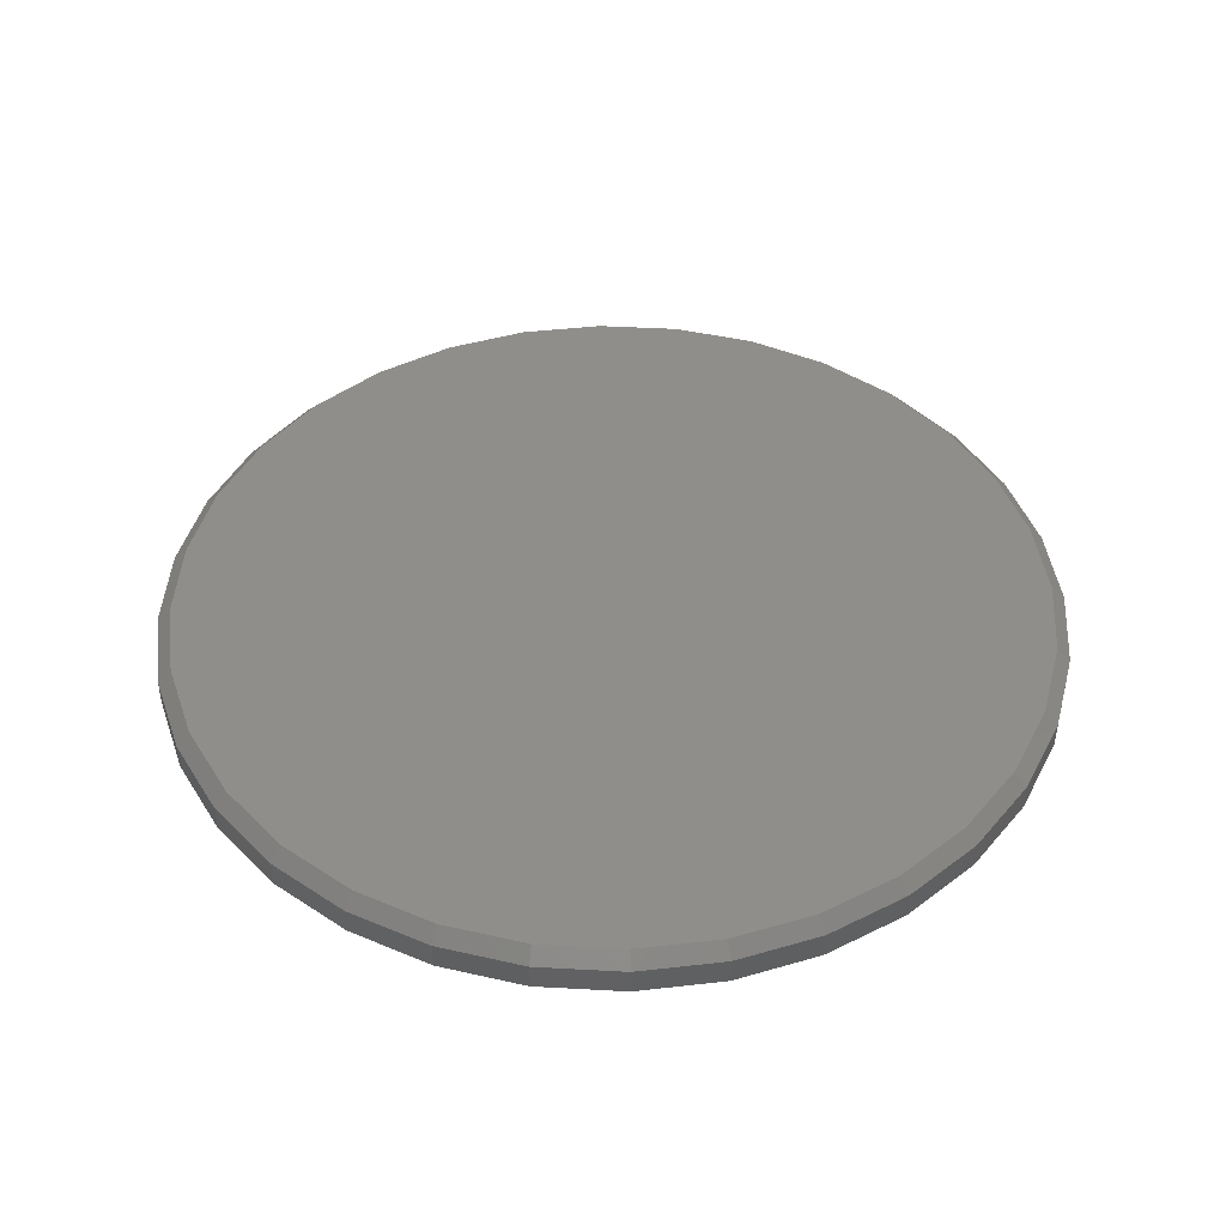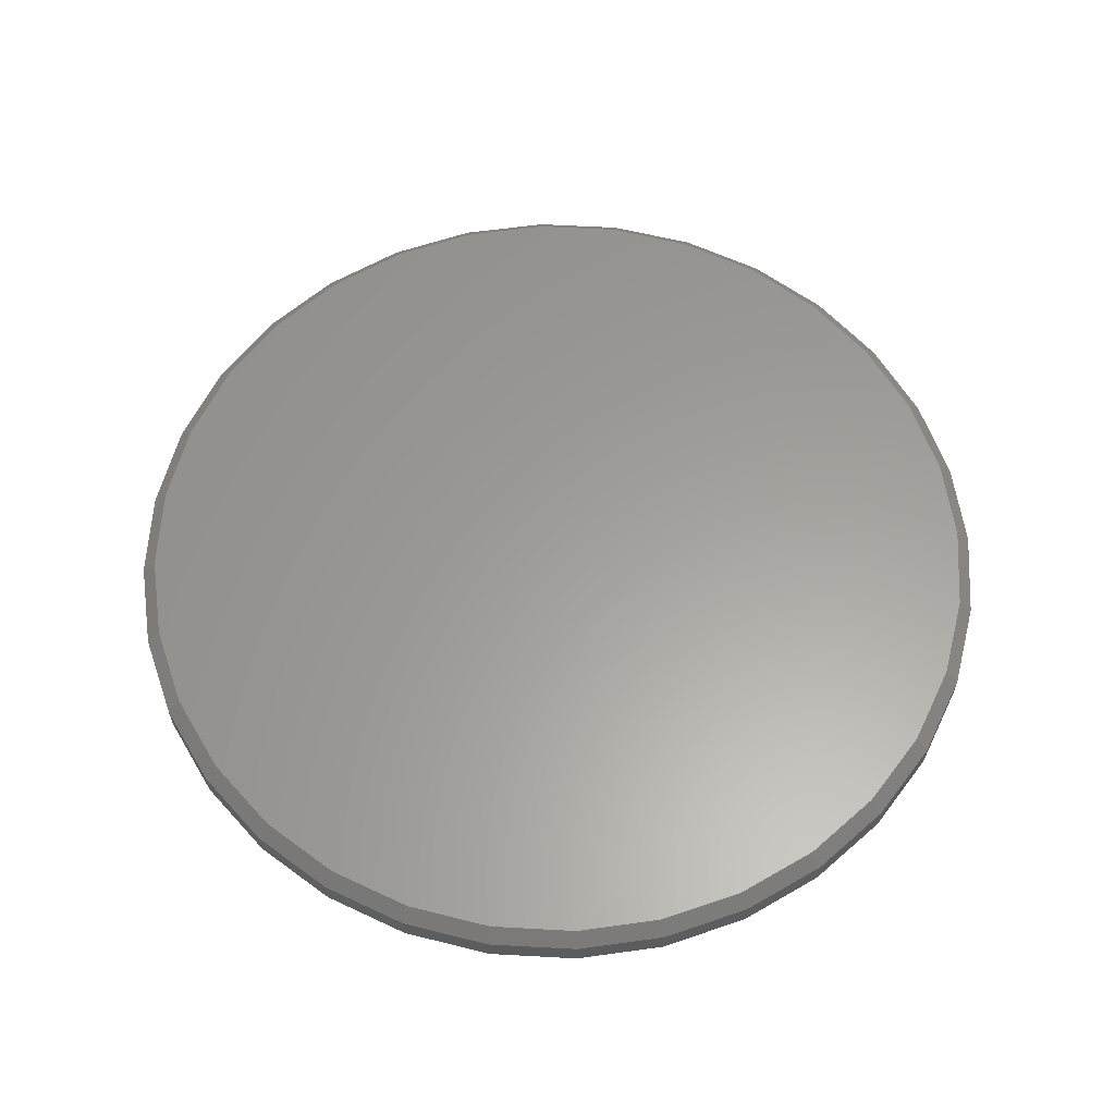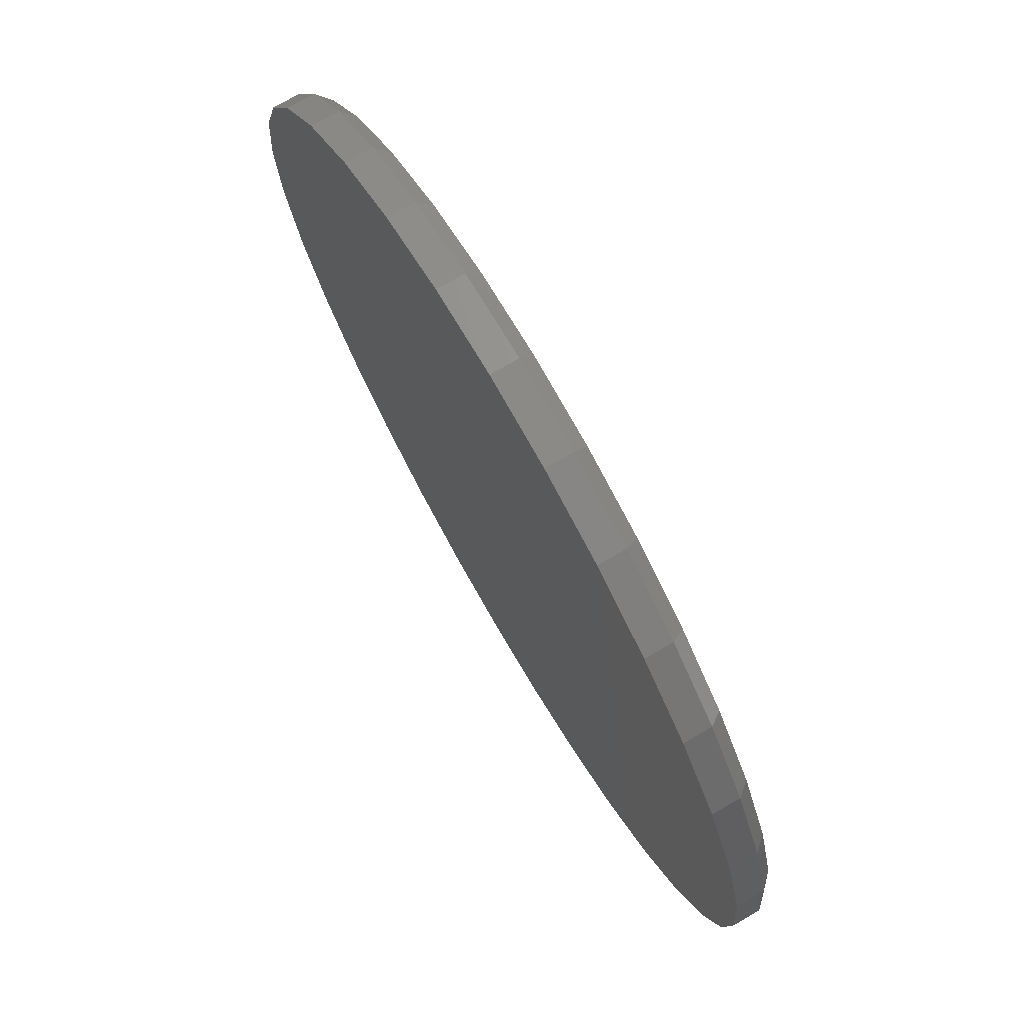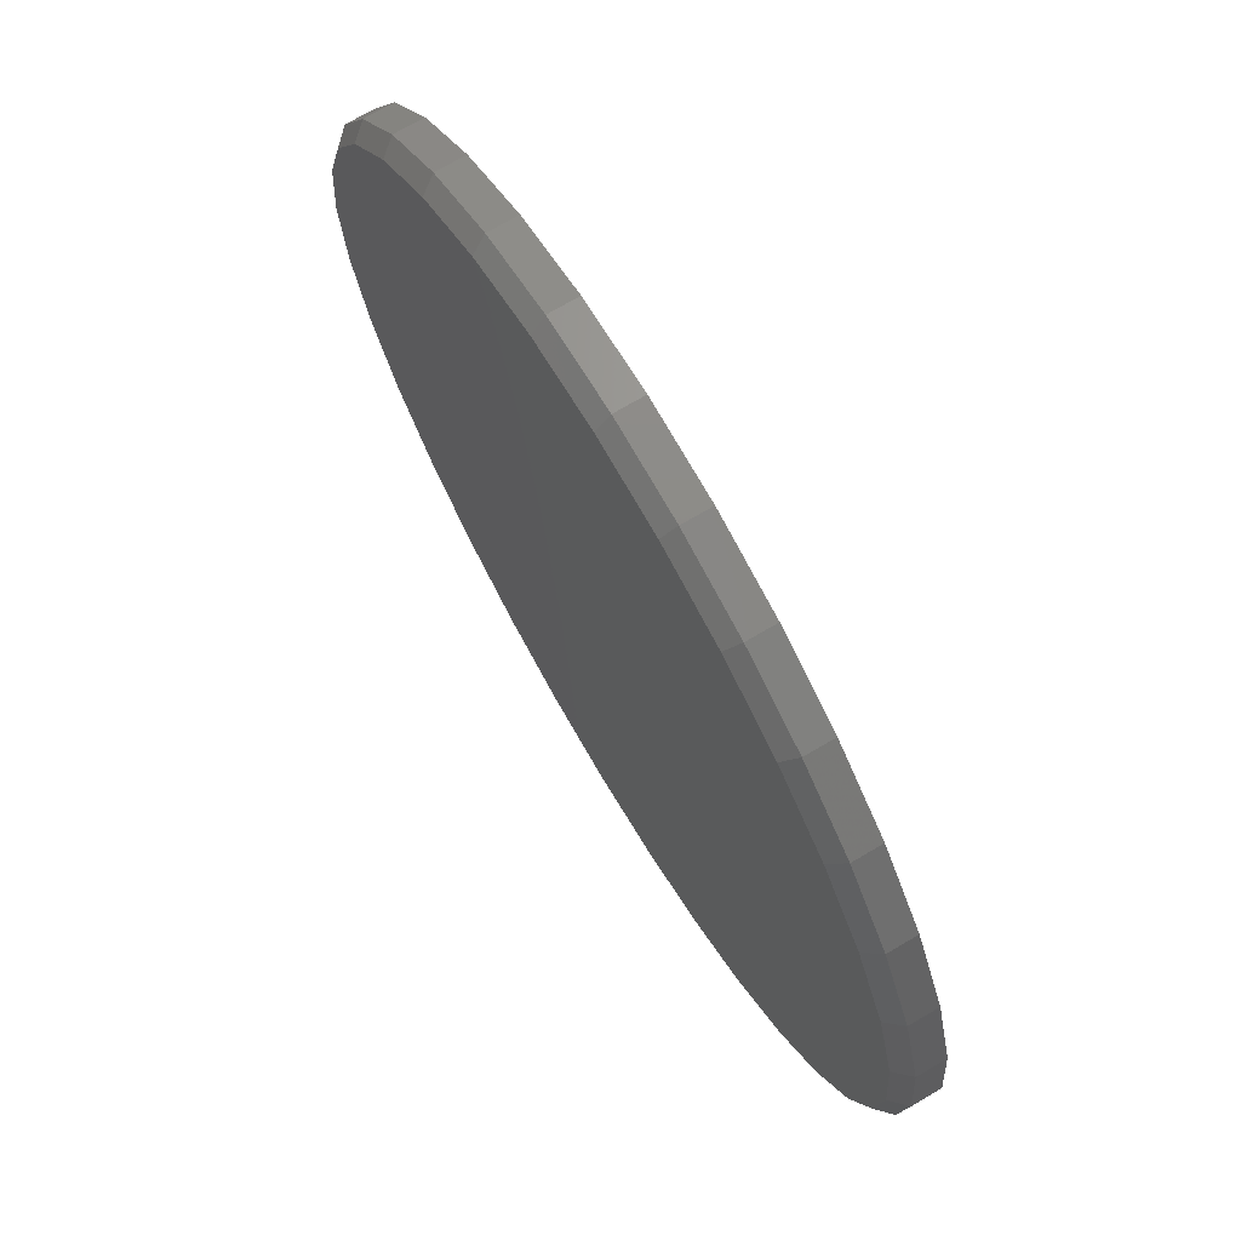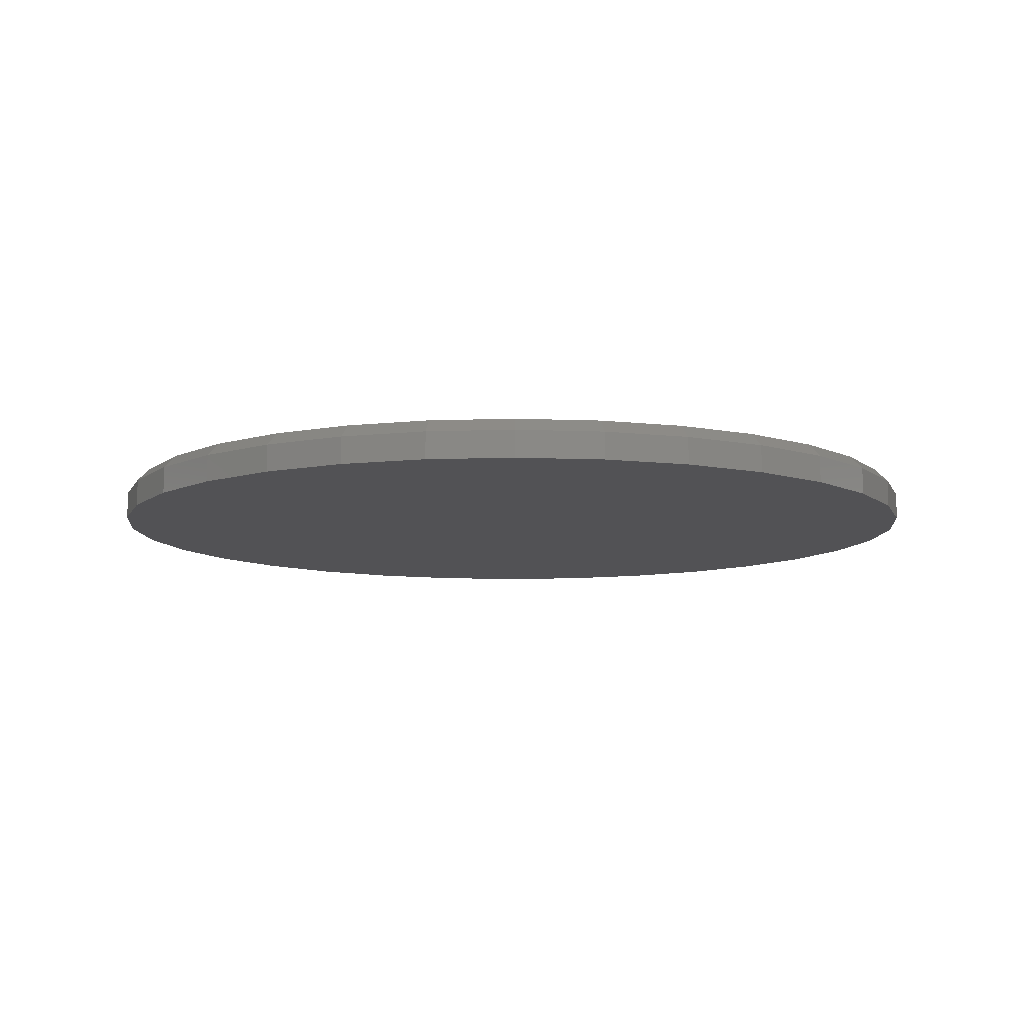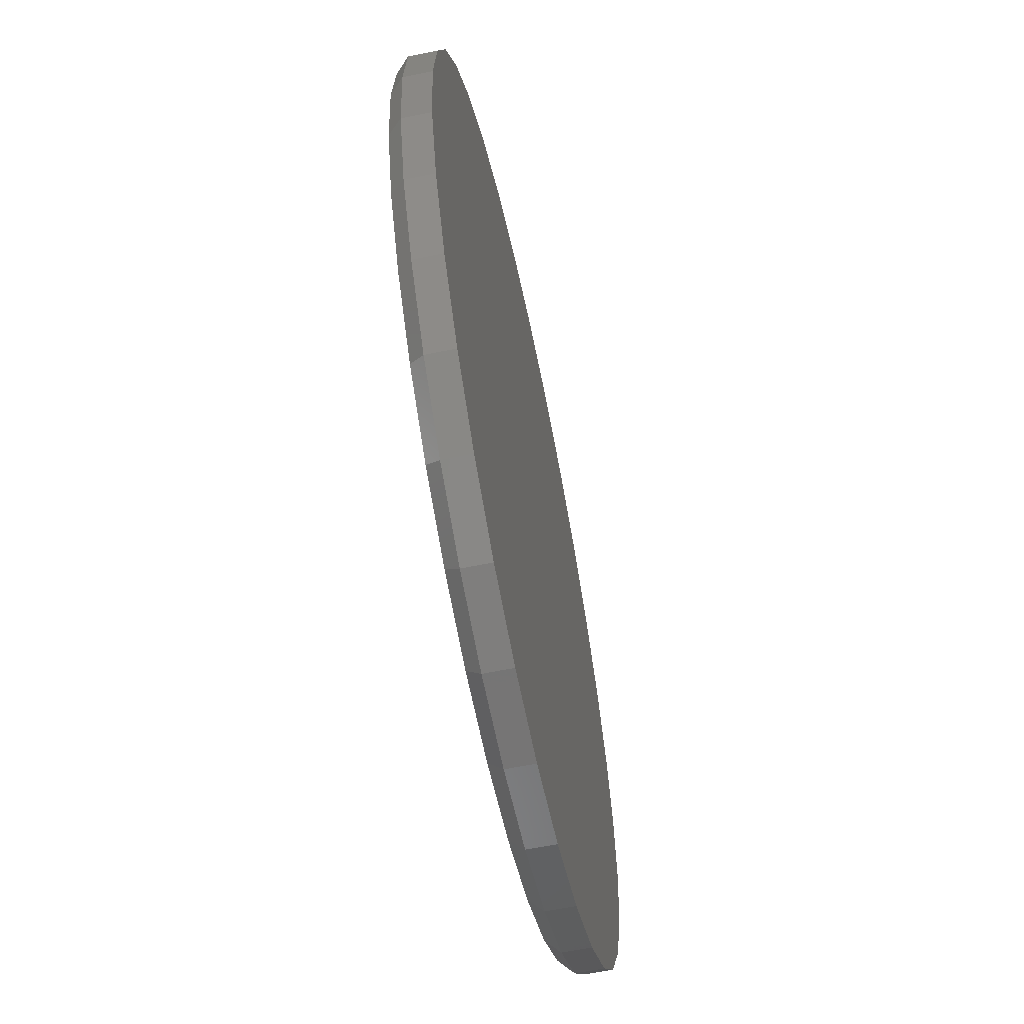
<metadata>
{"format":"stl","ext":"stl","renderer":"f3d","projection":"perspective","resolution":1024,"background":"white","views":[{"elev":44.4,"azim":-35.7,"up":"+Y"},{"elev":60.8,"azim":-58.7,"up":"+Y"},{"elev":74.5,"azim":60.0,"up":"+Z"},{"elev":71.8,"azim":-120.5,"up":"+Z"},{"elev":-9.4,"azim":-67.9,"up":"+Y"},{"elev":-62.3,"azim":-78.3,"up":"+Z"}]}
</metadata>
<code>
# stl→obj: 96 verts, 188 faces
v 0.3868 1.556e-16 0.24
v 0.4346 1.606e-16 0.2353
v 0.3391 1.5e-16 0.2353
v 0.2932 1.441e-16 0.2213
v 0.4805 1.649e-16 0.2213
v 0.4346 1.34e-16 -0.245
v 0.3391 1.234e-16 -0.245
v 0.4805 1.398e-16 -0.231
v 0.3868 1.284e-16 -0.2497
v 0.2932 1.19e-16 -0.231
v 0.2508 1.156e-16 -0.2084
v 0.5229 1.458e-16 -0.2084
v 0.2137 1.132e-16 -0.178
v 0.56 1.516e-16 -0.178
v 0.1833 1.118e-16 -0.1409
v 0.5904 1.57e-16 -0.1409
v 0.1607 1.117e-16 -0.09854
v 0.613 1.619e-16 -0.09854
v 0.1467 1.127e-16 -0.05261
v 0.627 1.66e-16 -0.05261
v 0.142 1.148e-16 -0.004852
v 0.6317 1.692e-16 -0.004852
v 0.1467 1.18e-16 0.04291
v 0.627 1.713e-16 0.04291
v 0.1607 1.221e-16 0.08884
v 0.613 1.723e-16 0.08884
v 0.1833 1.269e-16 0.1312
v 0.5904 1.721e-16 0.1312
v 0.2137 1.324e-16 0.1683
v 0.56 1.708e-16 0.1683
v 0.2508 1.382e-16 0.1987
v 0.5229 1.684e-16 0.1987
v 0.6395 -0.007812 -0.004852
v 0.6395 -0.02344 -0.004852
v 0.6346 -0.007812 -0.05414
v 0.6346 -0.02344 -0.05414
v 0.6202 -0.007812 -0.1015
v 0.6202 -0.02344 -0.1015
v 0.5969 -0.007812 -0.1452
v 0.5969 -0.02344 -0.1452
v 0.5655 -0.007812 -0.1835
v 0.5655 -0.02344 -0.1835
v 0.5272 -0.007812 -0.2149
v 0.5272 -0.02344 -0.2149
v 0.4835 -0.007812 -0.2383
v 0.4835 -0.02344 -0.2383
v 0.4361 -0.007812 -0.2526
v 0.4361 -0.02344 -0.2526
v 0.3868 -0.007812 -0.2575
v 0.3868 -0.02344 -0.2575
v 0.3376 -0.007812 -0.2526
v 0.3376 -0.02344 -0.2526
v 0.2902 -0.007812 -0.2383
v 0.2902 -0.02344 -0.2383
v 0.2465 -0.007812 -0.2149
v 0.2465 -0.02344 -0.2149
v 0.2082 -0.007812 -0.1835
v 0.2082 -0.02344 -0.1835
v 0.1768 -0.007812 -0.1452
v 0.1768 -0.02344 -0.1452
v 0.1534 -0.007812 -0.1015
v 0.1534 -0.02344 -0.1015
v 0.1391 -0.007812 -0.05414
v 0.1391 -0.02344 -0.05414
v 0.1342 -0.007812 -0.004852
v 0.1342 -0.02344 -0.004852
v 0.1391 -0.007812 0.04443
v 0.1391 -0.02344 0.04443
v 0.1534 -0.007812 0.09183
v 0.1534 -0.02344 0.09183
v 0.1768 -0.007812 0.1355
v 0.1768 -0.02344 0.1355
v 0.2082 -0.007812 0.1738
v 0.2082 -0.02344 0.1738
v 0.2465 -0.007812 0.2052
v 0.2465 -0.02344 0.2052
v 0.2902 -0.007812 0.2285
v 0.2902 -0.02344 0.2285
v 0.3376 -0.007812 0.2429
v 0.3376 -0.02344 0.2429
v 0.3868 -0.007812 0.2478
v 0.3868 -0.02344 0.2478
v 0.4361 -0.007812 0.2429
v 0.4361 -0.02344 0.2429
v 0.4835 -0.007812 0.2285
v 0.4835 -0.02344 0.2285
v 0.5272 -0.007812 0.2052
v 0.5272 -0.02344 0.2052
v 0.5655 -0.007812 0.1738
v 0.5655 -0.02344 0.1738
v 0.5969 -0.007812 0.1355
v 0.5969 -0.02344 0.1355
v 0.6202 -0.007812 0.09183
v 0.6202 -0.02344 0.09183
v 0.6346 -0.007812 0.04443
v 0.6346 -0.02344 0.04443
f 1 2 3
f 4 3 2
f 5 4 2
f 6 7 8
f 9 7 6
f 7 10 8
f 8 10 11
f 8 11 12
f 12 11 13
f 12 13 14
f 14 13 15
f 14 15 16
f 16 15 17
f 16 17 18
f 18 17 19
f 18 19 20
f 20 19 21
f 20 21 22
f 22 21 23
f 22 23 24
f 24 23 25
f 24 25 26
f 26 25 27
f 26 27 28
f 28 27 29
f 28 29 30
f 30 29 31
f 30 31 32
f 32 31 4
f 32 4 5
f 33 34 35
f 35 34 36
f 35 36 37
f 37 36 38
f 37 38 39
f 39 38 40
f 39 40 41
f 41 40 42
f 41 42 43
f 43 42 44
f 43 44 45
f 45 44 46
f 45 46 47
f 47 46 48
f 47 48 49
f 49 48 50
f 49 50 51
f 51 50 52
f 51 52 53
f 53 52 54
f 53 54 55
f 55 54 56
f 55 56 57
f 57 56 58
f 57 58 59
f 59 58 60
f 59 60 61
f 61 60 62
f 61 62 63
f 63 62 64
f 63 64 65
f 65 64 66
f 65 66 67
f 67 66 68
f 67 68 69
f 69 68 70
f 69 70 71
f 71 70 72
f 71 72 73
f 73 72 74
f 73 74 75
f 75 74 76
f 75 76 77
f 77 76 78
f 77 78 79
f 79 78 80
f 79 80 81
f 81 80 82
f 81 82 83
f 83 82 84
f 83 84 85
f 85 84 86
f 85 86 87
f 87 86 88
f 87 88 89
f 89 88 90
f 89 90 91
f 91 90 92
f 91 92 93
f 93 92 94
f 93 94 95
f 95 94 96
f 95 96 33
f 33 96 34
f 81 2 1
f 1 79 81
f 32 87 30
f 30 87 89
f 30 89 28
f 28 89 91
f 28 91 26
f 26 91 93
f 26 93 24
f 24 93 95
f 24 95 22
f 22 95 33
f 75 31 73
f 73 31 29
f 73 29 71
f 71 29 27
f 71 27 69
f 69 27 25
f 69 25 67
f 67 25 23
f 67 23 65
f 65 23 21
f 87 32 85
f 85 32 5
f 85 5 83
f 83 5 2
f 83 2 81
f 31 75 4
f 4 75 77
f 4 77 3
f 3 77 79
f 3 79 1
f 49 7 9
f 9 47 49
f 11 55 13
f 13 55 57
f 13 57 15
f 15 57 59
f 15 59 17
f 17 59 61
f 17 61 19
f 19 61 63
f 19 63 21
f 21 63 65
f 43 12 41
f 41 12 14
f 41 14 39
f 39 14 16
f 39 16 37
f 37 16 18
f 37 18 35
f 35 18 20
f 35 20 33
f 33 20 22
f 55 11 53
f 53 11 10
f 53 10 51
f 51 10 7
f 51 7 49
f 12 43 8
f 8 43 45
f 8 45 6
f 6 45 47
f 6 47 9
f 80 84 82
f 84 80 78
f 84 78 86
f 46 52 48
f 48 52 50
f 86 78 88
f 88 78 76
f 88 76 90
f 90 76 74
f 90 74 92
f 92 74 72
f 92 72 94
f 94 72 70
f 94 70 96
f 96 70 68
f 96 68 34
f 34 68 66
f 34 66 36
f 36 66 64
f 36 64 38
f 38 64 62
f 38 62 40
f 40 62 60
f 40 60 42
f 42 60 58
f 42 58 44
f 44 58 56
f 44 56 46
f 46 56 54
f 46 54 52

</code>
